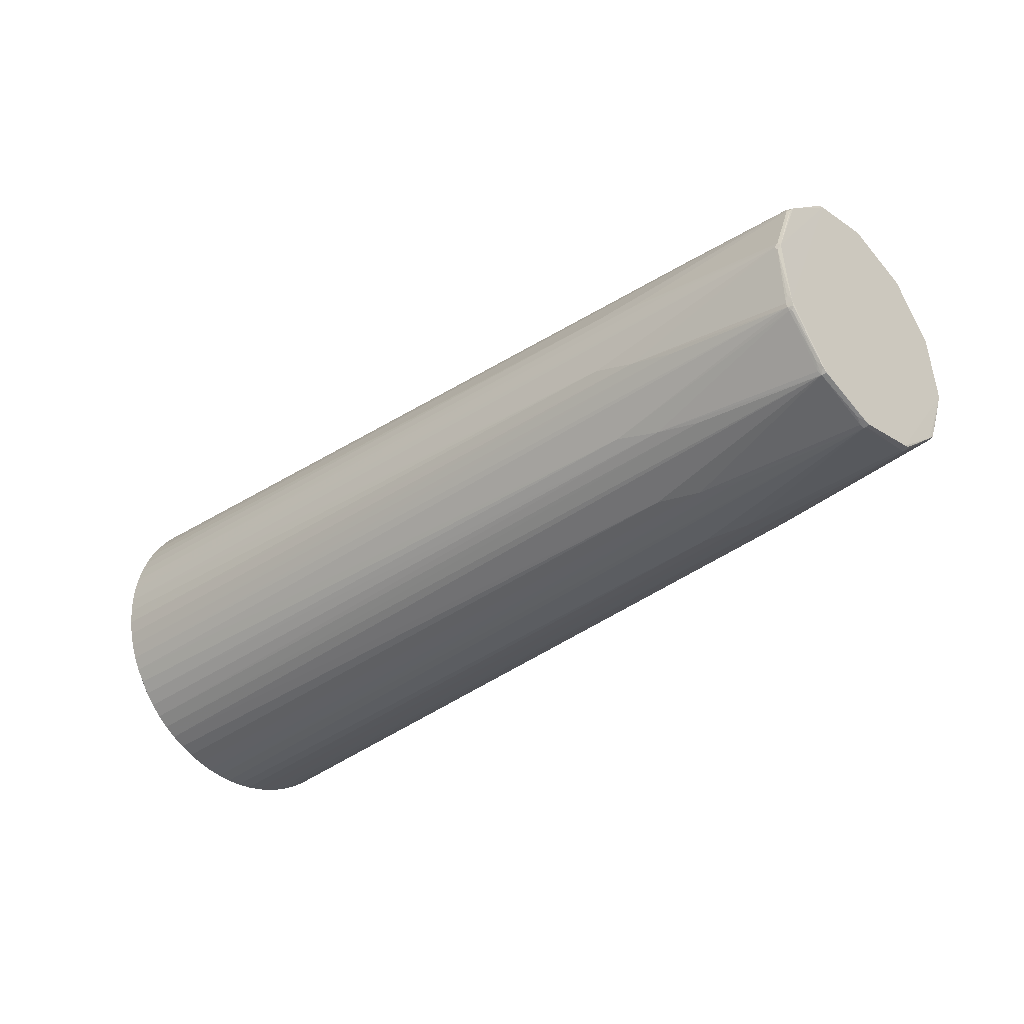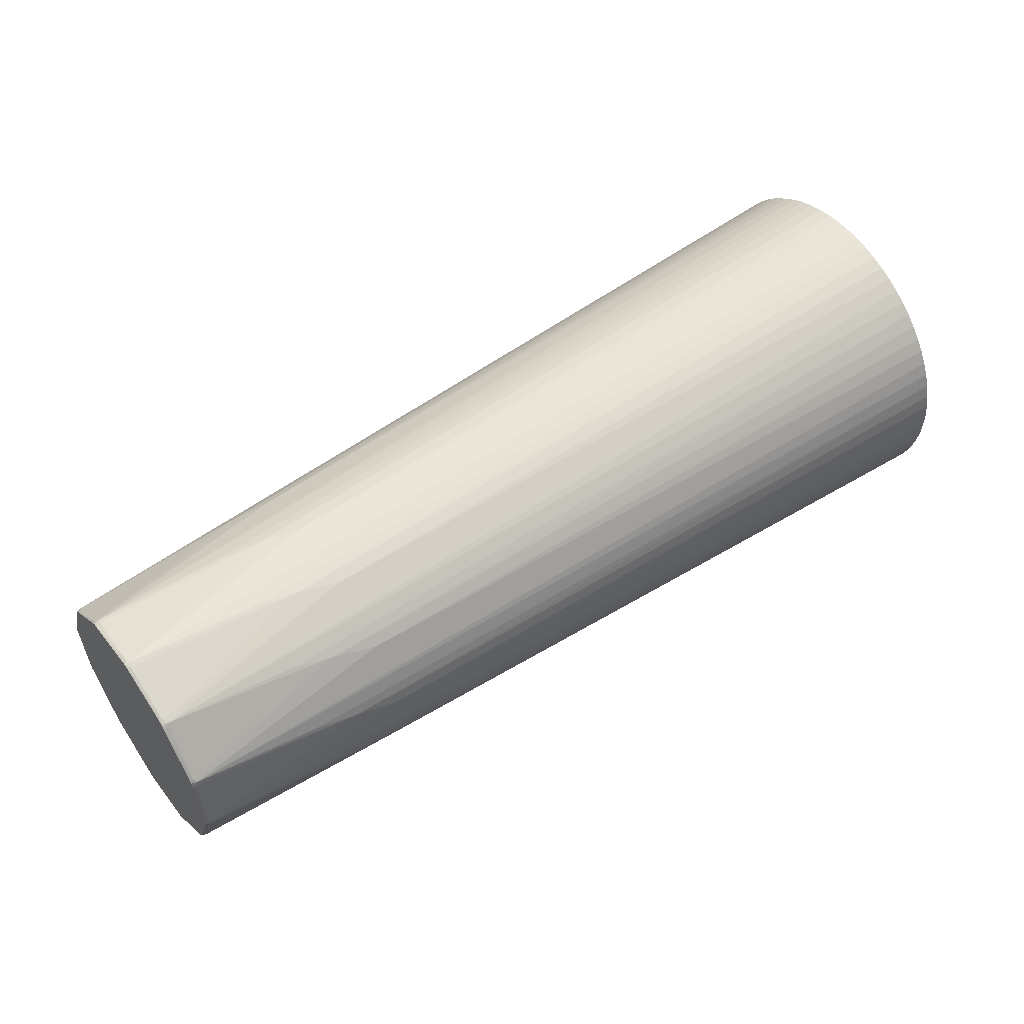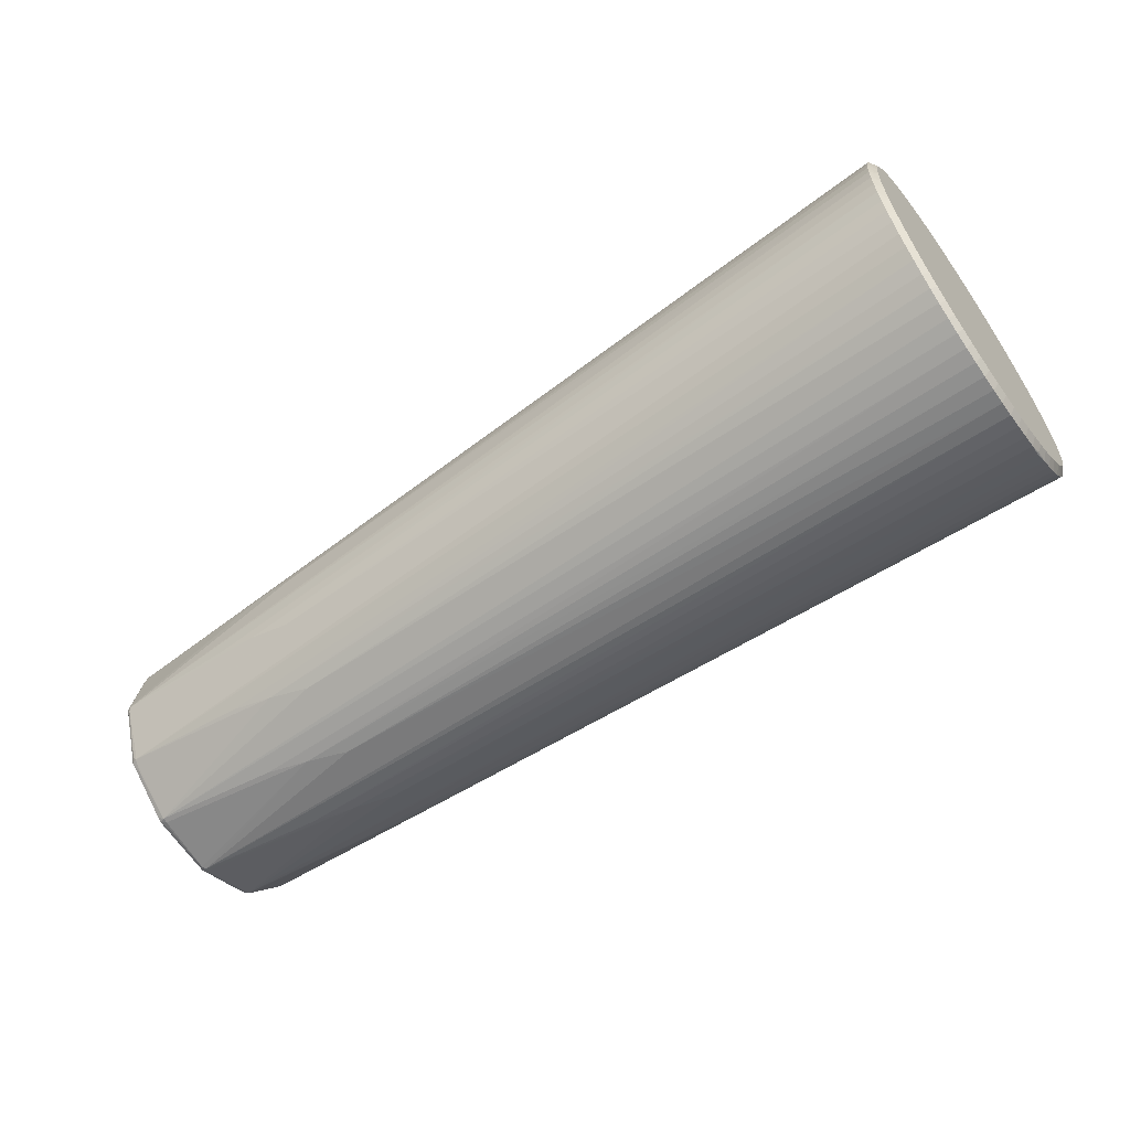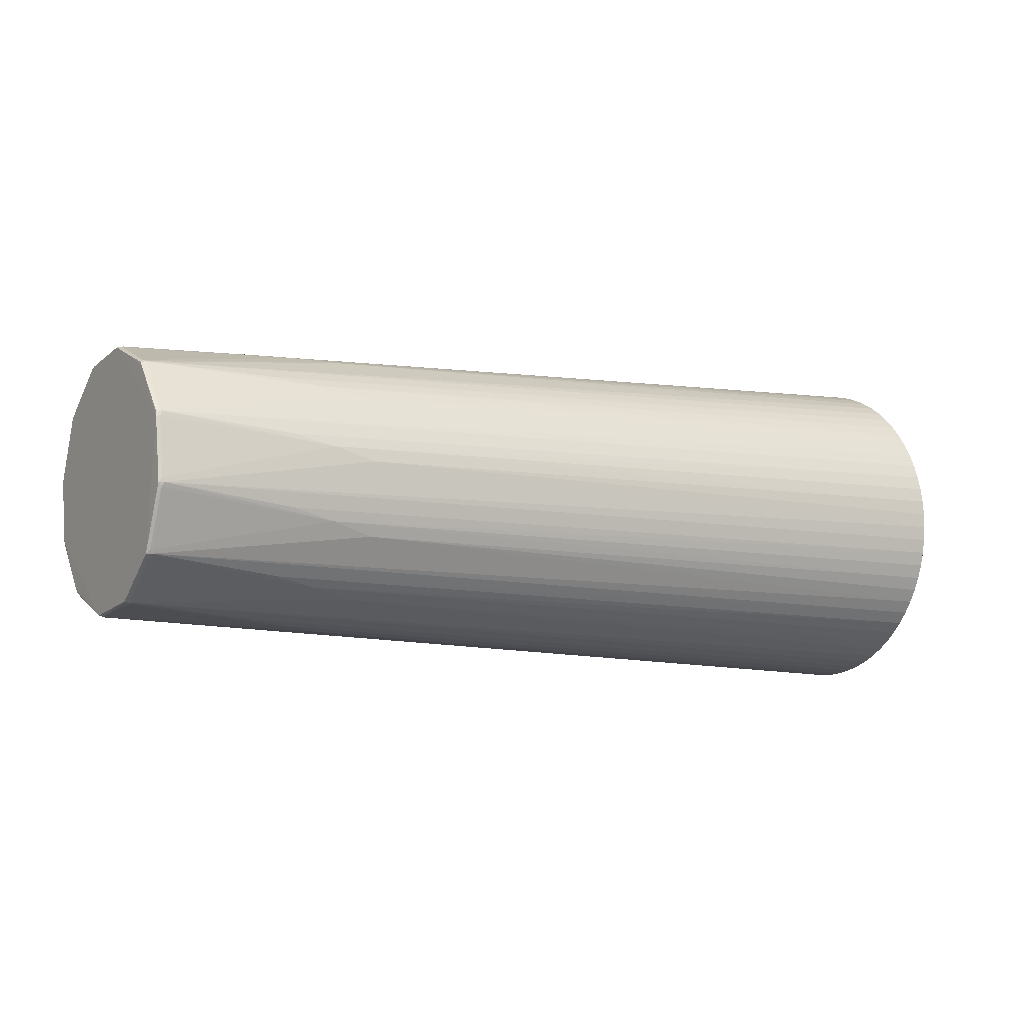
<metadata>
{"format":"obj","ext":"obj","renderer":"f3d","projection":"perspective","resolution":1024,"background":"white","views":[{"elev":-34.8,"azim":-136.5,"up":"+Z"},{"elev":52.8,"azim":-35.9,"up":"+Y"},{"elev":-59.7,"azim":35.4,"up":"+Y"},{"elev":-6.8,"azim":-32.9,"up":"+Y"}]}
</metadata>
<code>
v 0.5024 -0.01069 -0.1741
v 0.5024 -0.041 -0.1696
v 0.5024 -0.05576 -0.1654
v 0.5023 -0.09706 -0.1454
v 0.5023 -0.1149 -0.1322
v 0.5023 -0.1318 -0.1154
v 0.5022 -0.1415 -0.1035
v 0.5022 -0.1501 -0.09084
v 0.5022 -0.1575 -0.07744
v 0.5021 -0.1638 -0.06345
v 0.5021 -0.1689 -0.04897
v 0.502 -0.1751 -0.01895
v 0.502 -0.1762 -0.003668
v 0.5019 -0.1744 0.02693
v 0.5019 -0.1715 0.04198
v 0.5018 -0.1673 0.05675
v 0.5017 -0.1552 0.08487
v 0.5017 -0.1473 0.09805
v 0.5017 -0.1383 0.1105
v 0.5016 -0.1054 0.1425
v 0.5016 -0.09272 0.1511
v 0.5016 -0.07933 0.1585
v 0.5016 -0.06533 0.1648
v 0.5015 -0.04537 0.1715
v 0.5015 -0.02083 0.176
v 0.5015 -0.005546 0.1771
v 0.5015 0.01659 0.1766
v 0.5016 0.06189 0.166
v 0.5016 0.08299 0.1562
v 0.5016 0.1019 0.1446
v 0.5017 0.1202 0.1293
v 0.502 0.175 -0.008807
v 0.5021 0.1735 -0.02407
v 0.5021 0.1664 -0.05388
v 0.5022 0.161 -0.06822
v 0.5022 0.1543 -0.08201
v 0.5022 0.1464 -0.09518
v 0.5023 0.1045 -0.1396
v 0.5024 0.09182 -0.1482
v 0.5024 0.07843 -0.1557
v 0.5024 0.06443 -0.1619
v 0.5024 0.03508 -0.1707
v 0.5024 0.01994 -0.1732
v 0.5024 0.004651 -0.1743
v 0.5024 -0.02595 -0.1725
v 0.502 -0.1726 -0.0341
v 0.5018 -0.1619 0.07108
v 0.5017 -0.1283 0.1221
v 0.5016 -0.1173 0.1328
v 0.4956 -0.03781 0.1824
v 0.5015 0.0401 0.1725
v 0.5017 0.1309 0.1183
v 0.5017 0.1406 0.1064
v 0.502 0.1753 0.006532
v 0.5023 0.1374 -0.1076
v 0.5023 0.1274 -0.1192
v 0.5019 -0.1759 0.01167
v 0.5024 -0.0701 -0.16
v 0.5024 -0.08389 -0.1533
v 0.4965 -0.102 -0.153
v 0.4964 -0.1151 -0.1435
v 0.5018 0.1492 0.09371
v 0.5018 0.1567 0.08031
v 0.5018 0.1629 0.06631
v 0.5019 0.168 0.05184
v 0.5019 0.1717 0.03696
v 0.5019 0.1742 0.02182
v 0.5021 0.1706 -0.03912
v 0.5023 0.1164 -0.1299
v 0.4965 0.08248 -0.1638
v 0.5024 0.04996 -0.167
v 0.4975 -0.164 -0.0807
v 0.496 -0.185 0.01218
v 0.496 -0.1833 0.02823
v 0.4961 0.1841 -0.009347
v 0.4975 0.1524 -0.09916
v 0.4966 -0.01122 -0.1831
v 0.4966 -0.02726 -0.1814
v 0.4965 -0.04309 -0.1784
v 0.4965 -0.0586 -0.174
v 0.4965 -0.07367 -0.1683
v 0.4965 -0.08817 -0.1613
v 0.4964 -0.1273 -0.133
v 0.4964 -0.1385 -0.1214
v 0.4964 -0.1487 -0.1089
v 0.4963 -0.1578 -0.0956
v 0.4962 -0.1722 -0.0668
v 0.4962 -0.1775 -0.05158
v 0.4962 -0.1815 -0.03594
v 0.4961 -0.184 -0.02001
v 0.4961 -0.1852 -0.003943
v 0.496 -0.1803 0.04405
v 0.4959 -0.1759 0.05957
v 0.4959 -0.1701 0.07464
v 0.4958 -0.1631 0.08915
v 0.4958 -0.1549 0.103
v 0.4958 -0.1454 0.1161
v 0.4957 -0.1349 0.1283
v 0.4957 -0.1233 0.1395
v 0.4957 -0.1108 0.1497
v 0.4957 -0.09746 0.1587
v 0.4957 -0.08338 0.1666
v 0.4956 -0.06866 0.1732
v 0.4956 -0.05344 0.1785
v 0.4956 -0.02188 0.185
v 0.4956 -0.005807 0.1862
v 0.4956 0.01032 0.1859
v 0.4956 0.02636 0.1843
v 0.4956 0.04219 0.1813
v 0.4956 0.0577 0.1769
v 0.4957 0.07278 0.1711
v 0.4957 0.08728 0.1641
v 0.4957 0.1011 0.1558
v 0.4957 0.1142 0.1464
v 0.4958 0.1264 0.1358
v 0.4958 0.1376 0.1243
v 0.4958 0.1478 0.1118
v 0.4959 0.1569 0.09843
v 0.4959 0.1647 0.08435
v 0.4959 0.1713 0.06963
v 0.496 0.1766 0.05441
v 0.496 0.1806 0.03877
v 0.4961 0.1831 0.02285
v 0.4961 0.1843 0.00678
v 0.4962 0.1824 -0.02539
v 0.4962 0.1794 -0.04122
v 0.4963 0.175 -0.05673
v 0.4963 0.1692 -0.07181
v 0.4963 0.1622 -0.08631
v 0.4964 0.1445 -0.1132
v 0.4964 0.134 -0.1254
v 0.4965 0.1224 -0.1367
v 0.4965 0.1099 -0.1468
v 0.4965 0.09657 -0.1559
v 0.4965 0.06777 -0.1704
v 0.4965 0.05255 -0.1756
v 0.4966 0.03691 -0.1796
v 0.4966 0.02099 -0.1822
v 0.4966 0.004911 -0.1833
v 0.4951 -0.1655 -0.0815
v 0.4952 0.1539 -0.1001
v -0.262 -0.09389 -0.1207
v -0.2622 -0.1414 -0.05779
v -0.2624 -0.1512 0.02042
v -0.2625 -0.1205 0.09302
v -0.2627 -0.05762 0.1406
v -0.2627 0.02059 0.1503
v -0.2626 0.09319 0.1196
v -0.2624 0.1407 0.05675
v -0.2622 0.1505 -0.02146
v -0.262 0.1198 -0.09406
v -0.2619 0.05692 -0.1416
v -0.2619 -0.02129 -0.1513
v -0.3073 -0.1029 -0.1106
v -0.3074 -0.1441 -0.04464
v -0.3076 -0.1469 0.03314
v -0.3078 -0.1103 0.1019
v -0.3079 -0.04435 0.1431
v -0.3079 0.03343 0.1459
v -0.3078 0.1022 0.1094
v -0.3076 0.1434 0.04338
v -0.3074 0.1462 -0.03441
v -0.3072 0.1097 -0.1031
v -0.3071 0.04366 -0.1444
v -0.3072 -0.03412 -0.1471
v -0.3525 -0.109 -0.1012
v -0.3527 -0.1447 -0.03341
v -0.3529 -0.1417 0.04314
v -0.353 -0.1008 0.1079
v -0.3531 -0.033 0.1436
v -0.3531 0.04355 0.1406
v -0.353 0.1083 0.09971
v -0.3528 0.144 0.03191
v -0.3526 0.141 -0.04464
v -0.3525 0.1001 -0.1094
v -0.3524 0.03232 -0.1451
v -0.3524 -0.04423 -0.1421
v -0.4913 -0.141 -0.01753
v -0.4908 -0.08057 0.1145
v -0.4917 -0.01675 0.1396
v -0.4916 0.05581 0.129
v -0.4911 0.1129 0.08425
v -0.49 0.02053 -0.1403
v -0.491 -0.05645 -0.1312
v -0.4922 -0.1207 0.06742
v -0.4904 0.1405 0.01488
v -0.4899 0.08686 -0.1117
v -0.4918 0.08351 -0.1153
v -0.4906 0.01565 -0.142
v -0.4924 -0.1144 -0.08514
v -0.4935 -0.1324 0.04088
v -0.4909 -0.1314 0.05045
v -0.4911 -0.1302 0.05573
v -0.4938 -0.02127 0.1378
v -0.4938 -0.01232 0.1389
v -0.4937 0.0508 0.1297
v -0.4936 0.115 0.07931
v -0.4933 0.1317 -0.04308
v -0.4906 0.1308 -0.05265
v -0.4912 0.1276 -0.06041
v -0.4905 -0.05188 -0.1322
v -0.4931 -0.05995 -0.1284
v -0.4931 -0.11 -0.08884
v -0.4935 -0.1403 -0.01304
v -0.4937 -0.09357 0.1014
v -0.4918 -0.08499 0.1125
v -0.4935 0.1397 0.01082
v -0.4931 0.09293 -0.1036
v -0.493 0.02916 -0.1365
v -0.4932 0.0118 -0.1411
v -0.4934 -0.1393 -0.0219
v -0.4971 -0.1263 0.05834
v -0.4946 -0.0802 0.1141
v -0.4934 0.1387 0.01968
v -0.4911 0.1298 -0.05723
v -0.4941 0.1267 -0.06072
v -0.4968 0.08188 -0.1144
v -0.4965 -0.1226 -0.06081
v -0.4971 -0.1393 -0.01732
v -0.4968 -0.05963 0.1213
v -0.4972 -0.01648 0.1378
v -0.497 0.009098 0.1346
v -0.4974 0.05585 0.127
v -0.4937 0.05931 0.1262
v -0.4971 0.112 0.08216
v -0.4972 0.1386 0.01509
v -0.4968 0.1278 -0.05727
v -0.4966 -0.05578 -0.1295
v -0.4964 -0.07633 -0.1139
v -0.4968 0.01447 -0.1403
v -0.4974 -0.1294 0.05329
v -0.4975 -0.08515 0.1103
v -0.4976 0.04973 0.1287
v -0.4973 0.1083 0.08591
v -0.4971 0.1294 -0.0518
v -0.4965 0.02128 -0.1386
v -0.4969 -0.05038 -0.1309
v -0.4957 -0.1158 -0.0777
v -0.4962 -0.1336 -0.03319
v -0.4966 -0.03239 0.1322
v -0.4963 0.1168 0.0716
v -0.4964 0.1262 0.04767
v -0.4965 0.08713 -0.1094
v -0.4967 -0.1045 -0.09161
v -0.4965 -0.1116 -0.08558
f 147 180 106
f 146 158 206
f 66 122 121
f 180 158 170
f 50 170 158
f 103 158 146
f 146 102 103
f 179 206 158
f 6 2 43
f 4 2 6
f 128 127 34
f 111 28 29
f 122 66 123
f 124 186 123
f 122 123 173
f 173 123 186
f 107 147 106
f 104 50 158
f 158 103 104
f 13 46 57
f 57 46 6
f 43 28 57
f 57 6 43
f 91 13 57
f 144 178 91
f 190 166 85
f 87 143 140
f 11 88 87
f 157 206 193
f 193 145 157
f 206 100 101
f 101 102 146
f 146 206 101
f 101 22 102
f 101 100 20
f 99 157 98
f 194 158 180
f 194 179 158
f 79 2 80
f 60 4 61
f 61 142 60
f 142 82 60
f 43 2 1
f 85 166 84
f 61 4 5
f 4 6 5
f 12 13 91
f 12 46 13
f 90 12 91
f 91 178 90
f 89 88 11
f 11 46 89
f 46 12 89
f 12 90 89
f 85 84 7
f 7 84 6
f 127 162 126
f 162 125 126
f 34 37 36
f 174 162 127
f 127 128 174
f 30 113 29
f 30 29 28
f 28 53 30
f 69 28 43
f 69 53 28
f 116 115 31
f 64 120 119
f 121 120 64
f 124 54 75
f 75 54 32
f 115 116 160
f 160 182 224
f 150 162 186
f 150 186 124
f 150 125 162
f 124 75 150
f 150 75 125
f 161 173 186
f 121 122 161
f 122 173 161
f 161 120 121
f 207 226 186
f 186 226 214
f 214 161 186
f 110 28 111
f 111 171 110
f 147 107 108
f 170 50 105
f 180 170 105
f 106 180 105
f 49 99 98
f 20 100 49
f 100 99 49
f 98 157 97
f 97 157 145
f 27 57 28
f 27 108 107
f 91 57 73
f 73 57 74
f 73 144 91
f 74 144 73
f 23 104 103
f 23 103 102
f 102 22 23
f 23 22 20
f 20 27 23
f 193 231 192
f 178 219 211
f 203 190 245
f 140 143 86
f 143 190 86
f 86 190 85
f 86 87 140
f 85 7 86
f 11 87 10
f 10 87 9
f 10 46 11
f 9 7 10
f 6 46 10
f 10 7 6
f 233 231 232
f 20 22 21
f 21 101 20
f 22 101 21
f 206 157 169
f 157 99 169
f 169 100 206
f 169 99 100
f 213 194 220
f 213 232 206
f 220 232 213
f 206 179 213
f 179 194 213
f 195 196 233
f 233 222 195
f 220 194 240
f 45 2 79
f 45 1 2
f 45 77 1
f 165 189 153
f 165 80 177
f 79 80 165
f 81 58 82
f 80 58 81
f 177 80 81
f 184 82 142
f 184 165 177
f 177 81 184
f 184 81 82
f 154 142 61
f 154 84 166
f 154 184 142
f 154 190 203
f 166 190 154
f 6 84 83
f 83 5 6
f 61 5 83
f 83 154 61
f 84 154 83
f 88 89 155
f 155 87 88
f 143 87 155
f 178 211 155
f 155 190 143
f 155 211 190
f 35 128 34
f 34 36 35
f 35 36 128
f 111 29 112
f 29 113 112
f 112 113 148
f 148 113 114
f 115 160 114
f 114 160 148
f 113 30 114
f 31 115 114
f 114 30 31
f 31 30 52
f 52 30 53
f 52 116 31
f 53 116 52
f 68 37 34
f 34 127 68
f 127 126 68
f 53 69 67
f 66 64 67
f 67 64 53
f 67 123 66
f 124 123 67
f 67 54 124
f 117 53 118
f 117 116 53
f 118 182 117
f 63 64 119
f 119 118 63
f 65 66 121
f 121 64 65
f 65 64 66
f 182 160 172
f 172 160 116
f 172 117 182
f 116 117 172
f 149 118 119
f 149 182 118
f 119 120 149
f 120 161 149
f 224 182 234
f 182 225 234
f 234 223 224
f 233 223 234
f 234 226 233
f 234 225 226
f 161 214 197
f 182 149 197
f 197 149 161
f 197 225 182
f 147 108 159
f 159 108 109
f 159 110 171
f 109 110 159
f 180 147 159
f 159 195 180
f 196 195 159
f 20 49 48
f 48 49 98
f 95 145 193
f 18 27 20
f 57 27 18
f 20 48 18
f 18 95 17
f 51 27 28
f 28 110 51
f 51 110 109
f 109 108 51
f 108 27 51
f 156 144 74
f 74 92 156
f 156 92 93
f 93 168 156
f 178 144 156
f 193 192 156
f 156 168 193
f 50 104 24
f 104 23 24
f 191 192 231
f 190 211 218
f 219 245 218
f 244 245 219
f 203 245 244
f 9 87 72
f 72 86 9
f 87 86 72
f 8 7 9
f 9 86 8
f 8 86 7
f 193 206 205
f 206 232 205
f 212 231 193
f 212 232 231
f 212 205 232
f 233 232 221
f 221 222 233
f 221 232 220
f 220 240 221
f 221 195 222
f 221 240 194
f 221 194 180
f 180 195 221
f 153 77 78
f 79 165 78
f 78 165 153
f 78 45 79
f 77 45 78
f 1 77 139
f 139 138 43
f 139 189 138
f 139 77 153
f 153 189 139
f 43 138 137
f 59 58 4
f 82 58 59
f 4 60 59
f 59 60 82
f 3 80 2
f 3 58 80
f 3 2 4
f 4 58 3
f 189 165 201
f 165 184 201
f 178 155 167
f 167 155 89
f 167 90 178
f 167 89 90
f 235 207 198
f 226 207 235
f 233 226 235
f 111 112 181
f 181 171 111
f 181 112 148
f 181 159 171
f 196 159 181
f 148 160 181
f 181 160 224
f 224 223 181
f 233 196 181
f 181 223 233
f 33 67 69
f 33 69 37
f 37 68 33
f 54 67 33
f 32 54 33
f 125 75 33
f 33 75 32
f 33 126 125
f 33 68 126
f 70 41 135
f 135 41 136
f 135 152 70
f 53 64 62
f 64 63 62
f 118 53 62
f 62 63 118
f 242 214 226
f 242 197 214
f 226 225 242
f 94 168 93
f 94 95 193
f 193 168 94
f 57 18 47
f 47 18 17
f 17 95 47
f 95 94 47
f 93 16 47
f 47 94 93
f 19 18 48
f 98 97 19
f 19 48 98
f 95 18 96
f 96 19 97
f 18 19 96
f 96 97 145
f 145 95 96
f 178 156 204
f 204 156 192
f 192 191 204
f 204 219 178
f 204 191 231
f 204 231 219
f 25 105 50
f 50 24 25
f 25 23 27
f 25 24 23
f 239 211 219
f 219 218 239
f 239 218 211
f 238 245 190
f 190 218 238
f 238 218 245
f 203 244 202
f 202 154 203
f 184 154 202
f 193 205 185
f 185 212 193
f 205 212 185
f 43 1 44
f 44 139 43
f 1 139 44
f 136 41 71
f 71 137 136
f 71 69 43
f 71 41 69
f 138 189 176
f 176 137 138
f 69 131 56
f 199 235 198
f 198 207 199
f 186 162 199
f 199 207 186
f 40 41 70
f 40 39 41
f 69 41 38
f 41 39 38
f 243 188 217
f 163 187 200
f 188 187 163
f 163 175 188
f 225 197 241
f 241 242 225
f 197 242 241
f 57 47 15
f 15 47 16
f 15 92 74
f 93 92 15
f 15 16 93
f 26 25 27
f 26 107 106
f 26 27 107
f 106 105 26
f 105 25 26
f 230 235 217
f 43 137 42
f 42 71 43
f 137 71 42
f 164 188 152
f 164 176 189
f 164 135 136
f 152 135 164
f 136 137 164
f 137 176 164
f 37 69 55
f 69 56 55
f 235 199 215
f 200 216 215
f 215 174 128
f 162 174 215
f 215 199 162
f 132 131 69
f 69 38 132
f 132 163 131
f 175 163 132
f 208 243 216
f 208 216 200
f 200 187 208
f 208 187 188
f 188 243 208
f 37 55 130
f 131 163 130
f 130 56 131
f 130 55 56
f 74 57 14
f 14 15 74
f 57 15 14
f 237 244 219
f 219 231 237
f 237 201 184
f 235 230 237
f 237 231 233
f 233 235 237
f 236 230 217
f 189 230 236
f 189 201 210
f 210 230 189
f 201 237 210
f 210 237 230
f 183 164 189
f 188 164 183
f 235 215 227
f 227 215 216
f 216 243 227
f 217 235 227
f 227 243 217
f 134 38 39
f 134 40 70
f 39 40 134
f 70 152 134
f 152 188 134
f 129 130 141
f 129 36 37
f 128 36 129
f 129 215 128
f 151 130 163
f 151 163 200
f 141 130 151
f 200 215 151
f 151 129 141
f 215 129 151
f 244 237 228
f 184 202 228
f 228 237 184
f 217 188 209
f 209 236 217
f 188 183 209
f 189 236 209
f 209 183 189
f 133 132 38
f 38 134 133
f 133 134 188
f 188 175 133
f 175 132 133
f 37 130 76
f 76 129 37
f 130 129 76
f 229 202 244
f 244 228 229
f 229 228 202

</code>
